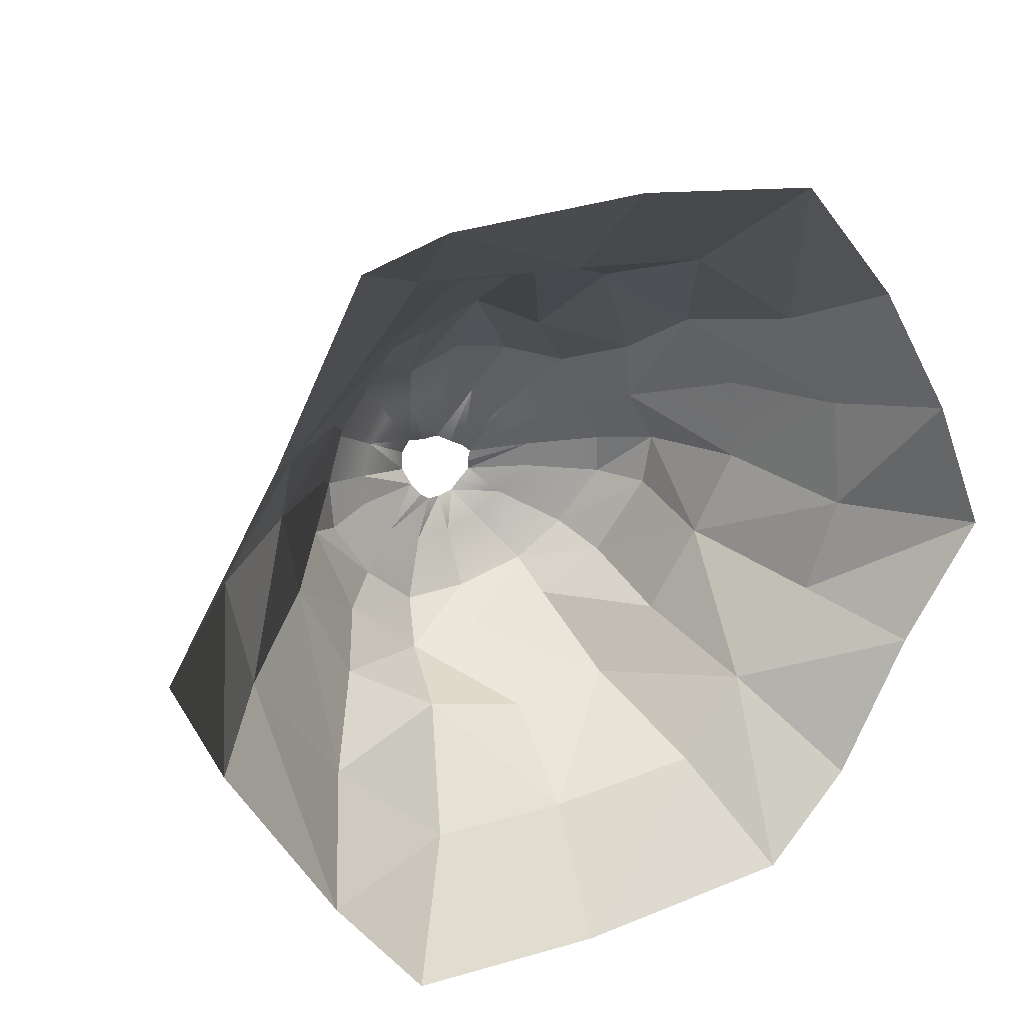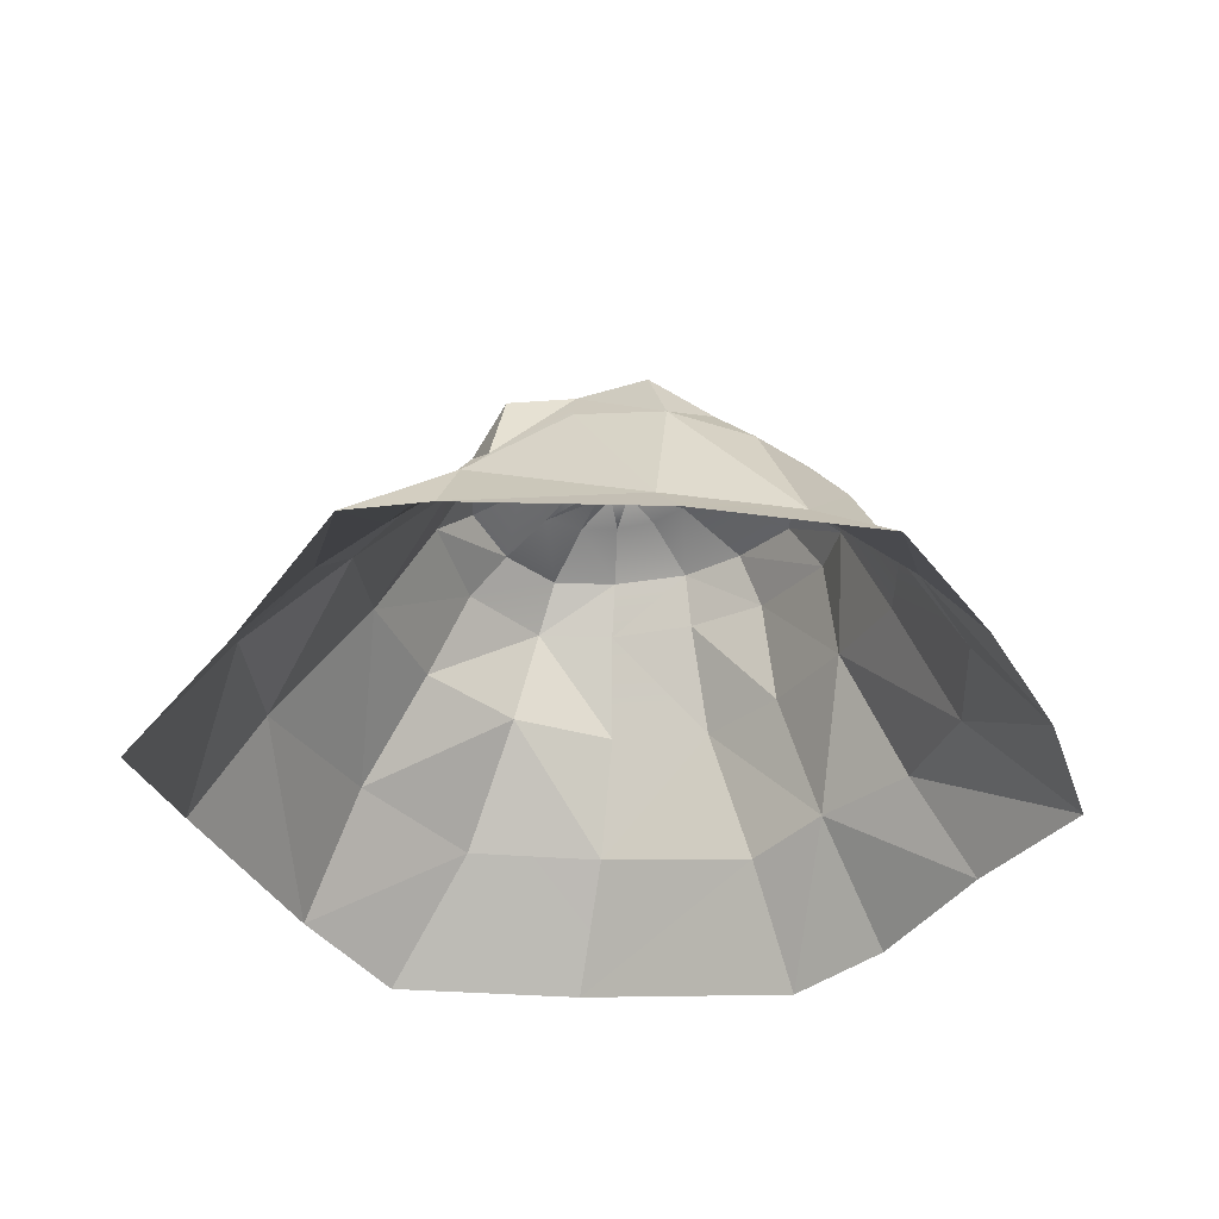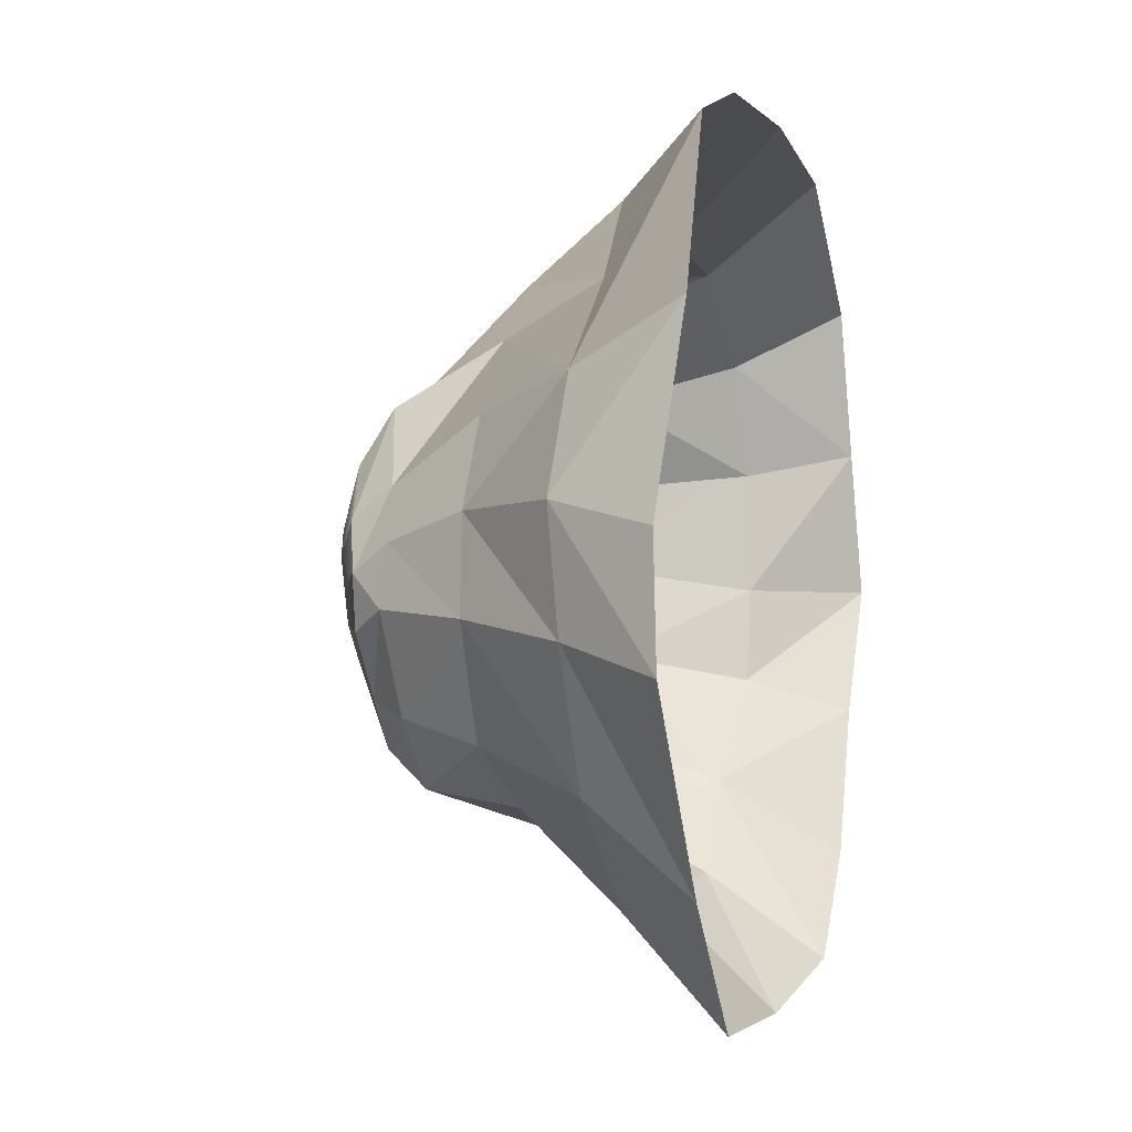
<metadata>
{"format":"obj","ext":"obj","renderer":"f3d","projection":"perspective","resolution":1024,"background":"white","views":[{"elev":27.8,"azim":-26.6,"up":"+Z"},{"elev":-36.4,"azim":-3.2,"up":"+Y"},{"elev":-1.2,"azim":-73.6,"up":"+Z"}]}
</metadata>
<code>
g fxmeshWebCone
v 1.107 0.3109 -0.06527
v 1.067 0.3106 0.3243
v 0.9072 0.6903 -0.005181
v 0.8897 0.6838 0.2836
v 0.6663 1.014 0.1456
v 0.9072 0.6903 -0.005181
v 0.9892 0.2986 -0.3682
v 1.107 0.3109 -0.06527
v 0.7756 0.7064 -0.2842
v 1.107 0.3109 -0.06527
v 0.9072 0.6903 -0.005181
v 0.7756 0.7064 -0.2842
v 0.9892 0.2986 -0.3682
v 0.7756 0.7064 -0.2842
v 0.752 0.3428 -0.6913
v 0.7756 0.7064 -0.2842
v 0.6017 0.7042 -0.5513
v 0.752 0.3428 -0.6913
v 0.5511 0.3383 -0.9735
v 0.752 0.3428 -0.6913
v 0.3917 0.6955 -0.7605
v 0.752 0.3428 -0.6913
v 0.6017 0.7042 -0.5513
v 0.3917 0.6955 -0.7605
v 0.5511 0.3383 -0.9735
v 0.3917 0.6955 -0.7605
v 0.04279 0.3432 -1.017
v 0.3917 0.6955 -0.7605
v 0.06976 0.7003 -0.8157
v 0.04279 0.3432 -1.017
v 0.05948 1.007 -0.65
v -0.4081 0.3506 -1.009
v 0.04279 0.3432 -1.017
v -0.2681 0.7054 -0.7208
v 0.04279 0.3432 -1.017
v 0.06976 0.7003 -0.8157
v -0.2681 0.7054 -0.7208
v -0.4081 0.3506 -1.009
v -0.2681 0.7054 -0.7208
v -0.7597 0.376 -0.6572
v -0.2681 0.7054 -0.7208
v -0.5599 0.741 -0.5259
v -0.7597 0.376 -0.6572
v -1.041 0.3567 -0.2249
v -0.7597 0.376 -0.6572
v -0.7285 0.7371 -0.1634
v -0.7597 0.376 -0.6572
v -0.5599 0.741 -0.5259
v -0.7285 0.7371 -0.1634
v -1.11 0.3683 0.1503
v -1.041 0.3567 -0.2249
v -0.7881 0.7106 0.1366
v -1.041 0.3567 -0.2249
v -0.7285 0.7371 -0.1634
v -0.7881 0.7106 0.1366
v -1.11 0.3683 0.1503
v -0.7881 0.7106 0.1366
v -0.87 0.3783 0.5144
v -0.7881 0.7106 0.1366
v -0.5823 0.726 0.4188
v -0.87 0.3783 0.5144
v -0.6581 0.3389 0.7857
v -0.87 0.3783 0.5144
v -0.378 0.718 0.652
v -0.87 0.3783 0.5144
v -0.5823 0.726 0.4188
v -0.378 0.718 0.652
v -0.4308 1.046 0.2293
v -0.4513 0.3401 1.033
v -0.6581 0.3389 0.7857
v -0.1376 0.7202 0.8382
v -0.6581 0.3389 0.7857
v -0.378 0.718 0.652
v -0.1376 0.7202 0.8382
v -0.1181 1.051 0.5277
v -0.4513 0.3401 1.033
v -0.1376 0.7202 0.8382
v 0.08636 0.3207 0.9886
v -0.1376 0.7202 0.8382
v 0.1305 0.7203 0.8677
v 0.08636 0.3207 0.9886
v 0.08636 0.3207 0.9886
v 0.1305 0.7203 0.8677
v 0.5134 0.3179 0.9402
v 0.1305 0.7203 0.8677
v 0.4002 0.7229 0.7651
v 0.5134 0.3179 0.9402
v 0.8603 0.3058 0.6763
v 0.5134 0.3179 0.9402
v 0.6991 0.685 0.5588
v 0.5134 0.3179 0.9402
v 0.4002 0.7229 0.7651
v 0.6991 0.685 0.5588
v 0.6132 0.9386 0.3755
v 0.8603 0.3058 0.6763
v 0.6991 0.685 0.5588
v 1.067 0.3106 0.3243
v 0.6991 0.685 0.5588
v 0.8897 0.6838 0.2836
v 1.067 0.3106 0.3243
v 0.5452 1.153 0.07733
v 0.3544 1.253 0.001767
v 0.3831 1.262 -0.09434
v 0.6197 1.162 -0.07694
v 0.1624 1.285 -0.0848
v 0.5452 1.153 0.07733
v 0.46 1.142 0.2768
v 0.2845 1.258 0.08304
v 0.3544 1.253 0.001767
v 0.1624 1.285 -0.0848
v 0.46 1.142 0.2768
v 0.2594 1.189 0.346
v 0.1693 1.276 0.1608
v 0.2845 1.258 0.08304
v 0.1306 1.283 -0.05333
v 0.08321 1.214 0.3735
v 0.06226 1.294 0.1745
v 0.1693 1.276 0.1608
v 0.2594 1.189 0.346
v 0.03983 1.301 -0.003555
v 0.06226 1.294 0.1745
v 0.08321 1.214 0.3735
v -0.1087 1.189 0.3218
v -0.06954 1.281 0.1616
v 0.03983 1.301 -0.003555
v -0.271 1.212 0.2986
v -0.1441 1.312 0.1092
v -0.06954 1.281 0.1616
v -0.1087 1.189 0.3218
v -0.3297 1.078 0.4645
v -0.06234 1.318 -0.007064
v -0.1441 1.312 0.1092
v -0.271 1.212 0.2986
v -0.3777 1.195 0.1308
v -0.2279 1.287 0.02789
v -0.06234 1.318 -0.007064
v -0.4364 1.17 -0.02859
v -0.2723 1.258 -0.07784
v -0.2279 1.287 0.02789
v -0.3777 1.195 0.1308
v -0.1044 1.29 -0.1022
v -0.4271 1.164 -0.2025
v -0.2736 1.246 -0.1827
v -0.2723 1.258 -0.07784
v -0.4364 1.17 -0.02859
v -0.08149 1.268 -0.1574
v -0.2736 1.246 -0.1827
v -0.4271 1.164 -0.2025
v -0.3099 1.15 -0.4049
v -0.1806 1.24 -0.3102
v -0.08149 1.268 -0.1574
v -0.1427 1.165 -0.5603
v -0.05942 1.261 -0.3806
v -0.1806 1.24 -0.3102
v -0.3099 1.15 -0.4049
v -0.01343 1.267 -0.231
v 0.06402 1.163 -0.5559
v 0.06205 1.267 -0.3801
v -0.05942 1.261 -0.3806
v -0.1427 1.165 -0.5603
v 0.03253 1.282 -0.2382
v 0.3025 1.172 -0.5035
v 0.1816 1.277 -0.3501
v 0.06205 1.267 -0.3801
v 0.06402 1.163 -0.5559
v 0.09074 1.295 -0.2318
v 0.3025 1.172 -0.5035
v 0.4779 1.184 -0.3979
v 0.2784 1.284 -0.277
v 0.1816 1.277 -0.3501
v 0.09074 1.295 -0.2318
v 0.624 1.16 -0.2111
v 0.3824 1.267 -0.1854
v 0.2784 1.284 -0.277
v 0.4779 1.184 -0.3979
v 0.1633 1.299 -0.1615
v 0.624 1.16 -0.2111
v 0.6197 1.162 -0.07694
v 0.3831 1.262 -0.09434
v 0.3824 1.267 -0.1854
v 0.1633 1.299 -0.1615
v 0.6663 1.014 0.1456
v 0.7691 1.022 -0.04628
v 0.9072 0.6903 -0.005181
v 0.9072 0.6903 -0.005181
v 0.7691 1.022 -0.04628
v 0.7756 0.7064 -0.2842
v 0.7691 1.022 -0.04628
v 0.7294 1.007 -0.211
v 0.7756 0.7064 -0.2842
v 0.6017 0.7042 -0.5513
v 0.7756 0.7064 -0.2842
v 0.553 1.02 -0.457
v 0.7756 0.7064 -0.2842
v 0.7294 1.007 -0.211
v 0.553 1.02 -0.457
v 0.3917 0.6955 -0.7605
v 0.6017 0.7042 -0.5513
v 0.3253 1.015 -0.5801
v 0.6017 0.7042 -0.5513
v 0.553 1.02 -0.457
v 0.3253 1.015 -0.5801
v 0.3917 0.6955 -0.7605
v 0.3253 1.015 -0.5801
v 0.05948 1.007 -0.65
v 0.06402 1.163 -0.5559
v 0.3025 1.172 -0.5035
v -0.2681 0.7054 -0.7208
v 0.06976 0.7003 -0.8157
v -0.19 1.025 -0.6775
v 0.06976 0.7003 -0.8157
v 0.05948 1.007 -0.65
v -0.19 1.025 -0.6775
v 0.06402 1.163 -0.5559
v -0.2681 0.7054 -0.7208
v -0.19 1.025 -0.6775
v -0.5599 0.741 -0.5259
v -0.19 1.025 -0.6775
v -0.4281 1.017 -0.4543
v -0.5599 0.741 -0.5259
v -0.5599 0.741 -0.5259
v -0.4281 1.017 -0.4543
v -0.7285 0.7371 -0.1634
v -0.4281 1.017 -0.4543
v -0.5414 1.047 -0.1357
v -0.7285 0.7371 -0.1634
v -0.7881 0.7106 0.1366
v -0.7285 0.7371 -0.1634
v -0.5084 1.034 0.0595
v -0.7285 0.7371 -0.1634
v -0.5414 1.047 -0.1357
v -0.5084 1.034 0.0595
v -0.4364 1.17 -0.02859
v -0.7881 0.7106 0.1366
v -0.5084 1.034 0.0595
v -0.5823 0.726 0.4188
v -0.5084 1.034 0.0595
v -0.4308 1.046 0.2293
v -0.5823 0.726 0.4188
v -0.4364 1.17 -0.02859
v -0.4308 1.046 0.2293
v -0.3297 1.078 0.4645
v -0.378 0.718 0.652
v -0.378 0.718 0.652
v -0.3297 1.078 0.4645
v -0.1181 1.051 0.5277
v -0.1376 0.7202 0.8382
v -0.1181 1.051 0.5277
v 0.1305 0.7203 0.8677
v -0.1181 1.051 0.5277
v 0.09874 1.082 0.5942
v 0.1305 0.7203 0.8677
v 0.4002 0.7229 0.7651
v 0.1305 0.7203 0.8677
v 0.3112 1.034 0.4866
v 0.1305 0.7203 0.8677
v 0.09874 1.082 0.5942
v 0.3112 1.034 0.4866
v 0.4002 0.7229 0.7651
v 0.3112 1.034 0.4866
v 0.6132 0.9386 0.3755
v 0.8897 0.6838 0.2836
v 0.6991 0.685 0.5588
v 0.6663 1.014 0.1456
v 0.6991 0.685 0.5588
v 0.6132 0.9386 0.3755
v 0.6663 1.014 0.1456
v 1.201 -0.01344 -0.4705
v 1.454 -0.01302 -0.07086
v 0.9892 0.2986 -0.3682
v 1.454 -0.01302 -0.07086
v 1.107 0.3109 -0.06527
v 0.9892 0.2986 -0.3682
v 0.9674 -0.02563 -0.9347
v 1.201 -0.01344 -0.4705
v 0.752 0.3428 -0.6913
v 1.201 -0.01344 -0.4705
v 0.9892 0.2986 -0.3682
v 0.752 0.3428 -0.6913
v 0.9674 -0.02563 -0.9347
v 0.752 0.3428 -0.6913
v 0.7093 -0.01784 -1.259
v 0.752 0.3428 -0.6913
v 0.5511 0.3383 -0.9735
v 0.7093 -0.01784 -1.259
v 0.7093 -0.01784 -1.259
v 0.5511 0.3383 -0.9735
v -0.01265 -0.01116 -1.333
v 0.5511 0.3383 -0.9735
v 0.04279 0.3432 -1.017
v -0.01265 -0.01116 -1.333
v -0.6497 -0.01188 -1.307
v -0.01265 -0.01116 -1.333
v -0.4081 0.3506 -1.009
v 0.04279 0.3432 -1.017
v -0.6497 -0.01188 -1.307
v -0.4081 0.3506 -1.009
v -0.9306 0.009244 -0.9133
v -0.4081 0.3506 -1.009
v -0.7597 0.376 -0.6572
v -0.9306 0.009244 -0.9133
v -1.267 0.03094 -0.3162
v -0.9306 0.009244 -0.9133
v -1.041 0.3567 -0.2249
v -0.9306 0.009244 -0.9133
v -0.7597 0.376 -0.6572
v -1.041 0.3567 -0.2249
v -1.426 -0.0007385 0.06617
v -1.267 0.03094 -0.3162
v -1.11 0.3683 0.1503
v -1.267 0.03094 -0.3162
v -1.041 0.3567 -0.2249
v -1.11 0.3683 0.1503
v -1.426 -0.0007385 0.06617
v -1.11 0.3683 0.1503
v -1.06 0.002541 0.6859
v -1.11 0.3683 0.1503
v -0.87 0.3783 0.5144
v -1.06 0.002541 0.6859
v -1.06 0.002541 0.6859
v -0.87 0.3783 0.5144
v -0.7659 0.03076 1.223
v -0.87 0.3783 0.5144
v -0.6581 0.3389 0.7857
v -0.7659 0.03076 1.223
v -0.5062 -0.0001678 1.315
v -0.7659 0.03076 1.223
v -0.4513 0.3401 1.033
v -0.7659 0.03076 1.223
v -0.6581 0.3389 0.7857
v -0.4513 0.3401 1.033
v 0.1265 -0.0003223 1.331
v -0.5062 -0.0001678 1.315
v 0.08636 0.3207 0.9886
v -0.5062 -0.0001678 1.315
v -0.4513 0.3401 1.033
v 0.08636 0.3207 0.9886
v 0.7089 0.004473 1.251
v 0.1265 -0.0003223 1.331
v 0.5134 0.3179 0.9402
v 0.08636 0.3207 0.9886
v 1.008 -0.02468 0.8575
v 0.7089 0.004473 1.251
v 0.8603 0.3058 0.6763
v 0.7089 0.004473 1.251
v 0.5134 0.3179 0.9402
v 0.8603 0.3058 0.6763
v 1.008 -0.02468 0.8575
v 0.8603 0.3058 0.6763
v 1.271 -0.01056 0.3984
v 0.8603 0.3058 0.6763
v 1.067 0.3106 0.3243
v 1.271 -0.01056 0.3984
v 1.454 -0.01302 -0.07086
v 1.271 -0.01056 0.3984
v 1.107 0.3109 -0.06527
v 1.271 -0.01056 0.3984
v 1.067 0.3106 0.3243
v 1.107 0.3109 -0.06527
v 0.6197 1.162 -0.07694
v 0.7691 1.022 -0.04628
v 0.5452 1.153 0.07733
v 0.6663 1.014 0.1456
v 0.7294 1.007 -0.211
v 0.7691 1.022 -0.04628
v 0.624 1.16 -0.2111
v 0.7691 1.022 -0.04628
v 0.6197 1.162 -0.07694
v 0.624 1.16 -0.2111
v 0.624 1.16 -0.2111
v 0.4779 1.184 -0.3979
v 0.7294 1.007 -0.211
v 0.4779 1.184 -0.3979
v 0.553 1.02 -0.457
v 0.7294 1.007 -0.211
v 0.3253 1.015 -0.5801
v 0.553 1.02 -0.457
v 0.3025 1.172 -0.5035
v 0.553 1.02 -0.457
v 0.4779 1.184 -0.3979
v 0.3025 1.172 -0.5035
v 0.05948 1.007 -0.65
v 0.3253 1.015 -0.5801
v 0.3025 1.172 -0.5035
v -0.1427 1.165 -0.5603
v -0.19 1.025 -0.6775
v 0.06402 1.163 -0.5559
v -0.3099 1.15 -0.4049
v -0.4281 1.017 -0.4543
v -0.1427 1.165 -0.5603
v -0.19 1.025 -0.6775
v -0.4271 1.164 -0.2025
v -0.5414 1.047 -0.1357
v -0.3099 1.15 -0.4049
v -0.5414 1.047 -0.1357
v -0.4281 1.017 -0.4543
v -0.3099 1.15 -0.4049
v -0.4271 1.164 -0.2025
v -0.4364 1.17 -0.02859
v -0.5414 1.047 -0.1357
v -0.3777 1.195 0.1308
v -0.4308 1.046 0.2293
v -0.4364 1.17 -0.02859
v -0.271 1.212 0.2986
v -0.3297 1.078 0.4645
v -0.3777 1.195 0.1308
v -0.3297 1.078 0.4645
v -0.4308 1.046 0.2293
v -0.3777 1.195 0.1308
v -0.1181 1.051 0.5277
v -0.3297 1.078 0.4645
v -0.1087 1.189 0.3218
v 0.08321 1.214 0.3735
v 0.09874 1.082 0.5942
v -0.1087 1.189 0.3218
v 0.09874 1.082 0.5942
v -0.1181 1.051 0.5277
v -0.1087 1.189 0.3218
v 0.3112 1.034 0.4866
v 0.09874 1.082 0.5942
v 0.2594 1.189 0.346
v 0.09874 1.082 0.5942
v 0.08321 1.214 0.3735
v 0.2594 1.189 0.346
v 0.6132 0.9386 0.3755
v 0.3112 1.034 0.4866
v 0.46 1.142 0.2768
v 0.3112 1.034 0.4866
v 0.2594 1.189 0.346
v 0.46 1.142 0.2768
v 0.6663 1.014 0.1456
v 0.6132 0.9386 0.3755
v 0.5452 1.153 0.07733
v 0.6132 0.9386 0.3755
v 0.46 1.142 0.2768
v 0.5452 1.153 0.07733
v 0.3831 1.262 -0.09434
v 0.1553 1.29 -0.1265
v 0.1633 1.299 -0.1615
v 0.1624 1.285 -0.0848
v 0.1553 1.29 -0.1265
v 0.3831 1.262 -0.09434
v 0.2845 1.258 0.08304
v 0.1306 1.283 -0.05333
v 0.1624 1.285 -0.0848
v 0.1693 1.276 0.1608
v 0.08417 1.285 -0.02788
v 0.1306 1.283 -0.05333
v 0.03983 1.301 -0.003555
v 0.08417 1.285 -0.02788
v 0.1693 1.276 0.1608
v -0.01625 1.303 -0.007944
v 0.03983 1.301 -0.003555
v -0.06954 1.281 0.1616
v -0.06234 1.318 -0.007064
v -0.01625 1.303 -0.007944
v -0.06954 1.281 0.1616
v -0.0954 1.309 -0.04466
v -0.06234 1.318 -0.007064
v -0.2279 1.287 0.02789
v -0.1044 1.29 -0.1022
v -0.0954 1.309 -0.04466
v -0.2279 1.287 0.02789
v -0.08149 1.268 -0.1574
v -0.1044 1.29 -0.1022
v -0.2723 1.258 -0.07784
v -0.04839 1.259 -0.2039
v -0.08149 1.268 -0.1574
v -0.1806 1.24 -0.3102
v -0.01343 1.267 -0.231
v -0.04839 1.259 -0.2039
v -0.1806 1.24 -0.3102
v 0.03253 1.282 -0.2382
v -0.01343 1.267 -0.231
v -0.05942 1.261 -0.3806
v 0.09074 1.295 -0.2318
v 0.03253 1.282 -0.2382
v 0.06205 1.267 -0.3801
v 0.2784 1.284 -0.277
v 0.1228 1.297 -0.1972
v 0.09074 1.295 -0.2318
v 0.1633 1.299 -0.1615
v 0.1228 1.297 -0.1972
v 0.2784 1.284 -0.277
g fxmeshWebCone_0
f 3 2 1
f 3 4 2
f 6 5 4
f 9 8 7
f 12 11 10
f 15 14 13
f 18 17 16
f 21 20 19
f 24 23 22
f 27 26 25
f 30 29 28
f 31 28 29
f 34 33 32
f 37 36 35
f 40 39 38
f 43 42 41
f 46 45 44
f 49 48 47
f 52 51 50
f 55 54 53
f 58 57 56
f 61 60 59
f 64 63 62
f 67 66 65
f 67 68 66
f 71 70 69
f 74 73 72
f 75 73 74
f 78 77 76
f 81 80 79
f 84 83 82
f 87 86 85
f 90 89 88
f 93 92 91
f 94 92 93
f 97 96 95
f 100 99 98
f 103 102 101
f 104 103 101
f 103 105 102
f 108 107 106
f 109 108 106
f 109 110 108
f 113 112 111
f 114 113 111
f 114 115 113
f 118 117 116
f 119 118 116
f 118 120 117
f 123 122 121
f 124 123 121
f 124 121 125
f 128 127 126
f 129 128 126
f 129 126 130
f 128 131 127
f 134 133 132
f 135 134 132
f 135 132 136
f 139 138 137
f 140 139 137
f 139 141 138
f 144 143 142
f 145 144 142
f 144 146 143
f 149 148 147
f 150 149 147
f 150 147 151
f 154 153 152
f 155 154 152
f 154 156 153
f 159 158 157
f 160 159 157
f 159 161 158
f 164 163 162
f 165 164 162
f 164 166 163
f 169 168 167
f 170 169 167
f 170 171 169
f 174 173 172
f 175 174 172
f 174 176 173
f 179 178 177
f 180 179 177
f 180 181 179
f 184 183 182
f 187 186 185
f 190 189 188
f 193 192 191
f 196 195 194
f 199 198 197
f 202 201 200
f 205 204 203
f 207 205 206
f 210 209 208
f 213 212 211
f 214 212 213
f 217 216 215
f 220 219 218
f 223 222 221
f 226 225 224
f 229 228 227
f 232 231 230
f 231 232 233
f 236 235 234
f 239 238 237
f 240 237 238
f 243 242 241
f 246 245 244
f 249 248 247
f 252 251 250
f 255 254 253
f 258 257 256
f 261 260 259
f 264 263 262
f 267 266 265
f 270 269 268
f 273 272 271
f 276 275 274
f 279 278 277
f 282 281 280
f 285 284 283
f 288 287 286
f 291 290 289
f 294 293 292
f 294 295 293
f 298 297 296
f 301 300 299
f 304 303 302
f 307 306 305
f 310 309 308
f 313 312 311
f 316 315 314
f 319 318 317
f 322 321 320
f 325 324 323
f 328 327 326
f 331 330 329
f 334 333 332
f 337 336 335
f 340 339 338
f 340 341 339
f 344 343 342
f 347 346 345
f 350 349 348
f 353 352 351
f 356 355 354
f 359 358 357
f 362 361 360
f 362 363 361
f 366 365 364
f 369 368 367
f 372 371 370
f 375 374 373
f 378 377 376
f 381 380 379
f 384 383 382
f 387 386 385
f 390 389 388
f 390 391 389
f 394 393 392
f 397 396 395
f 400 399 398
f 403 402 401
f 406 405 404
f 409 408 407
f 412 411 410
f 415 414 413
f 418 417 416
f 421 420 419
f 424 423 422
f 427 426 425
f 430 429 428
f 433 432 431
f 436 435 434
f 439 438 437
f 442 441 440
f 445 444 443
f 448 447 446
f 451 450 449
f 454 453 452
f 457 456 455
f 460 459 458
f 463 462 461
f 466 465 464
f 469 468 467
f 472 471 470
f 475 474 473
f 478 477 476
f 481 480 479
f 484 483 482

</code>
